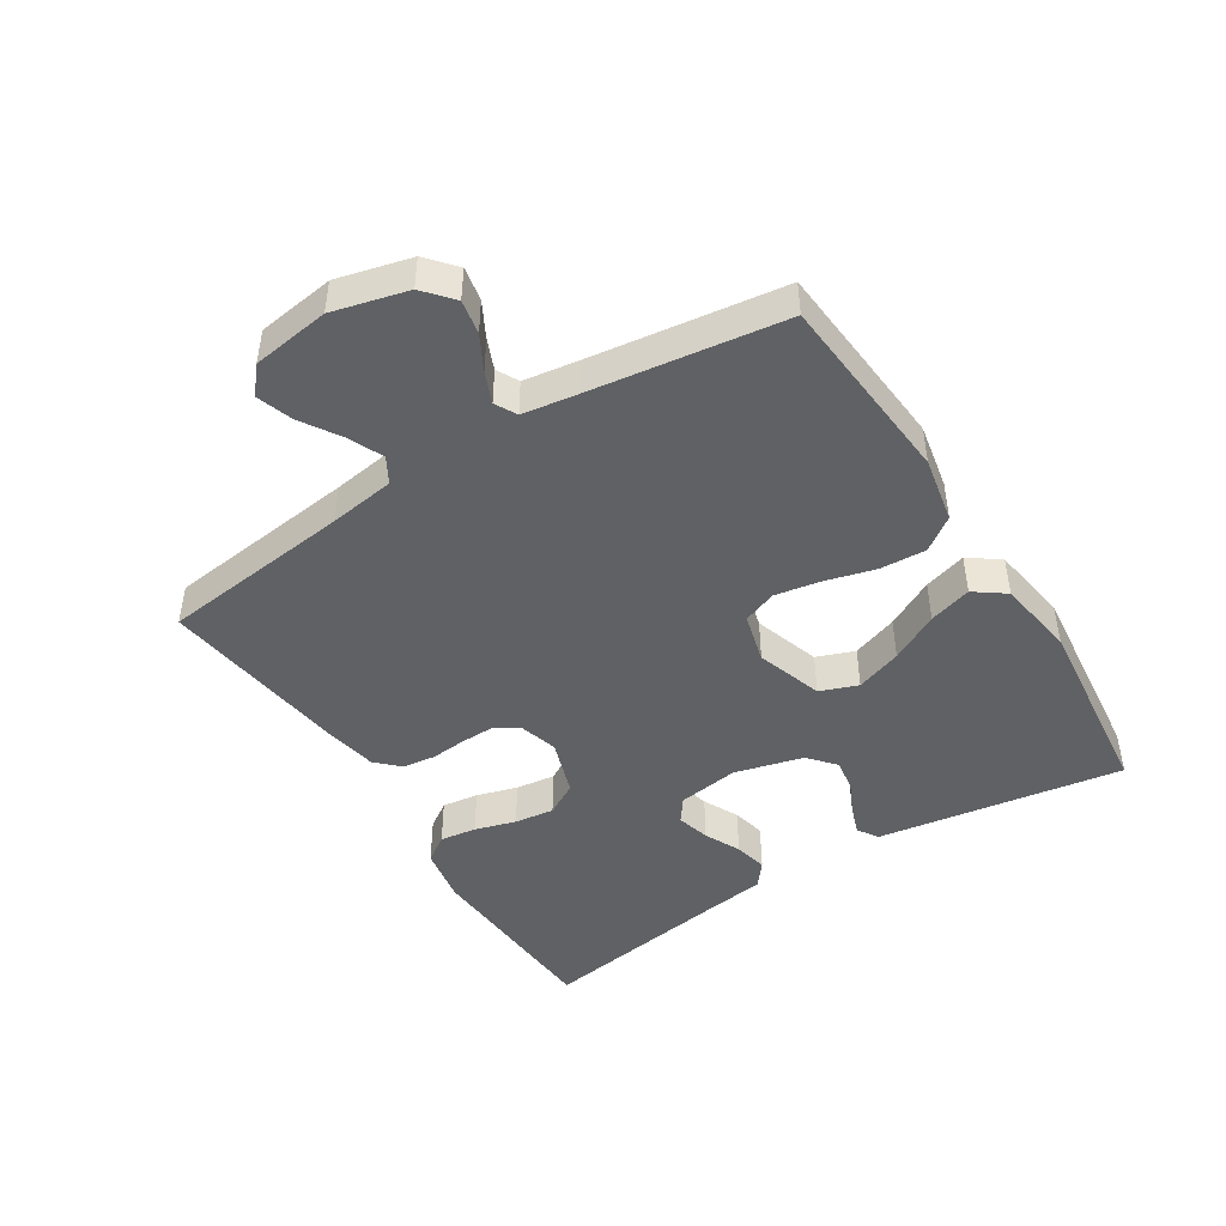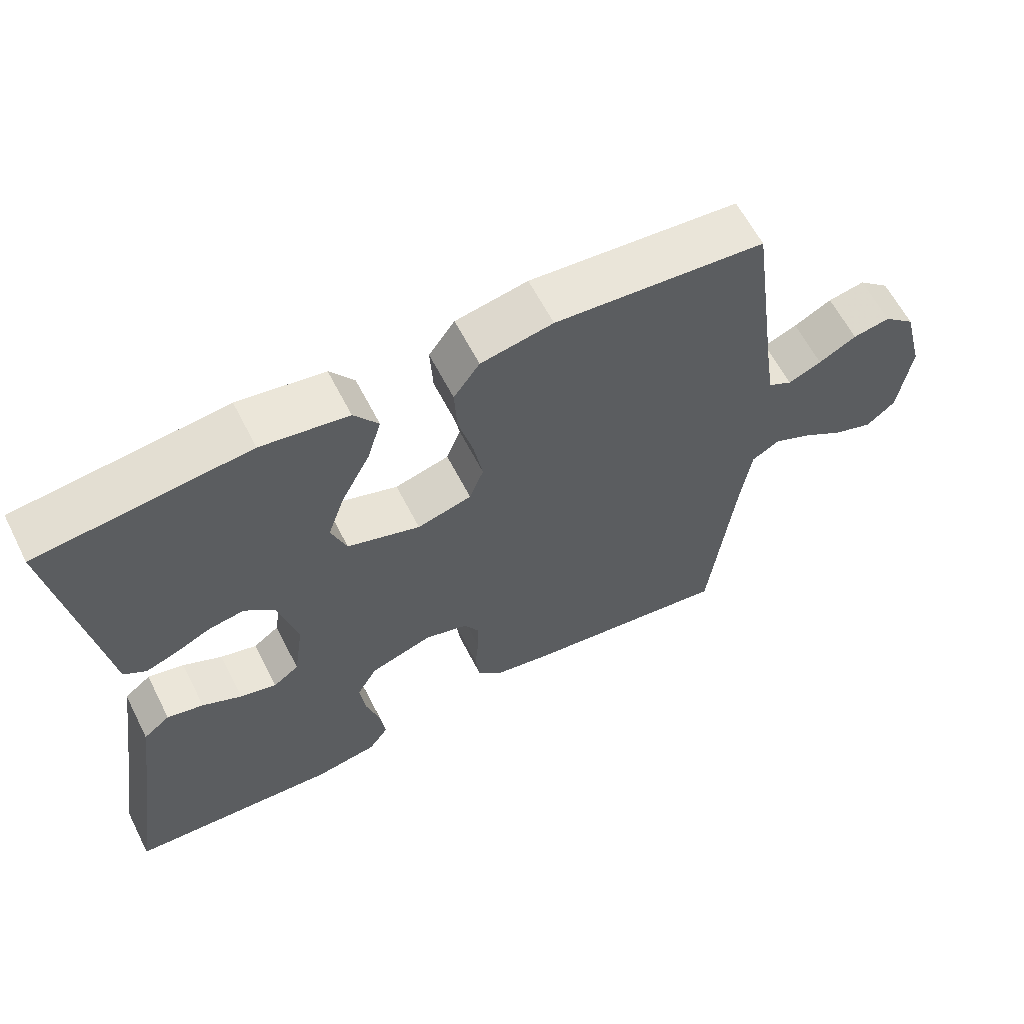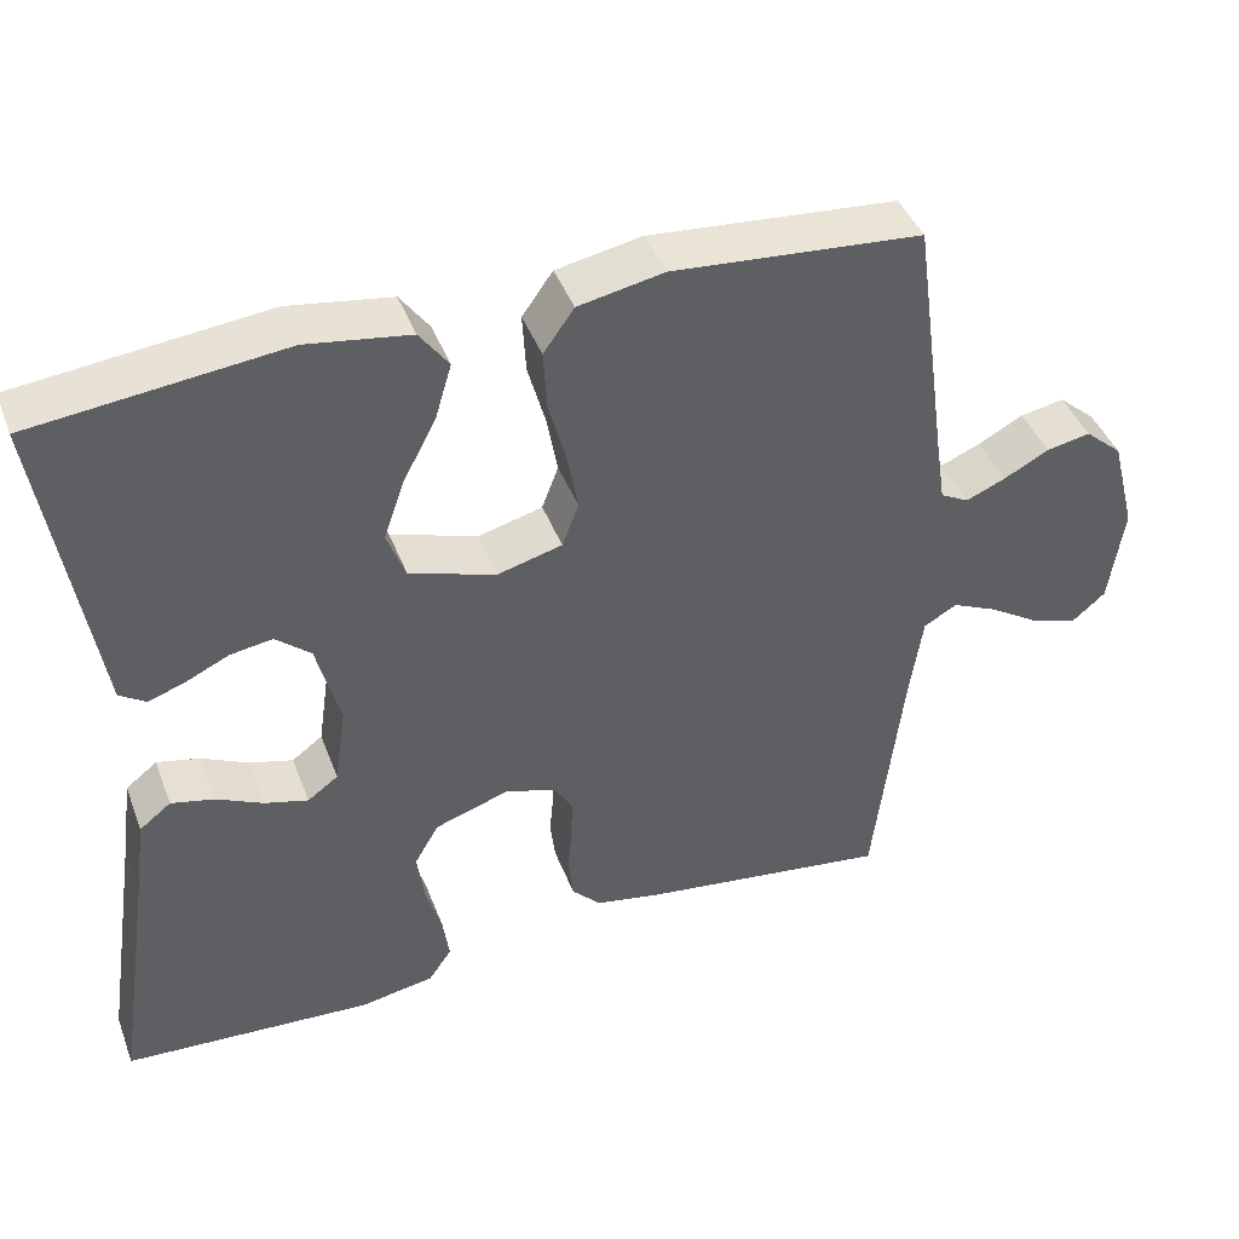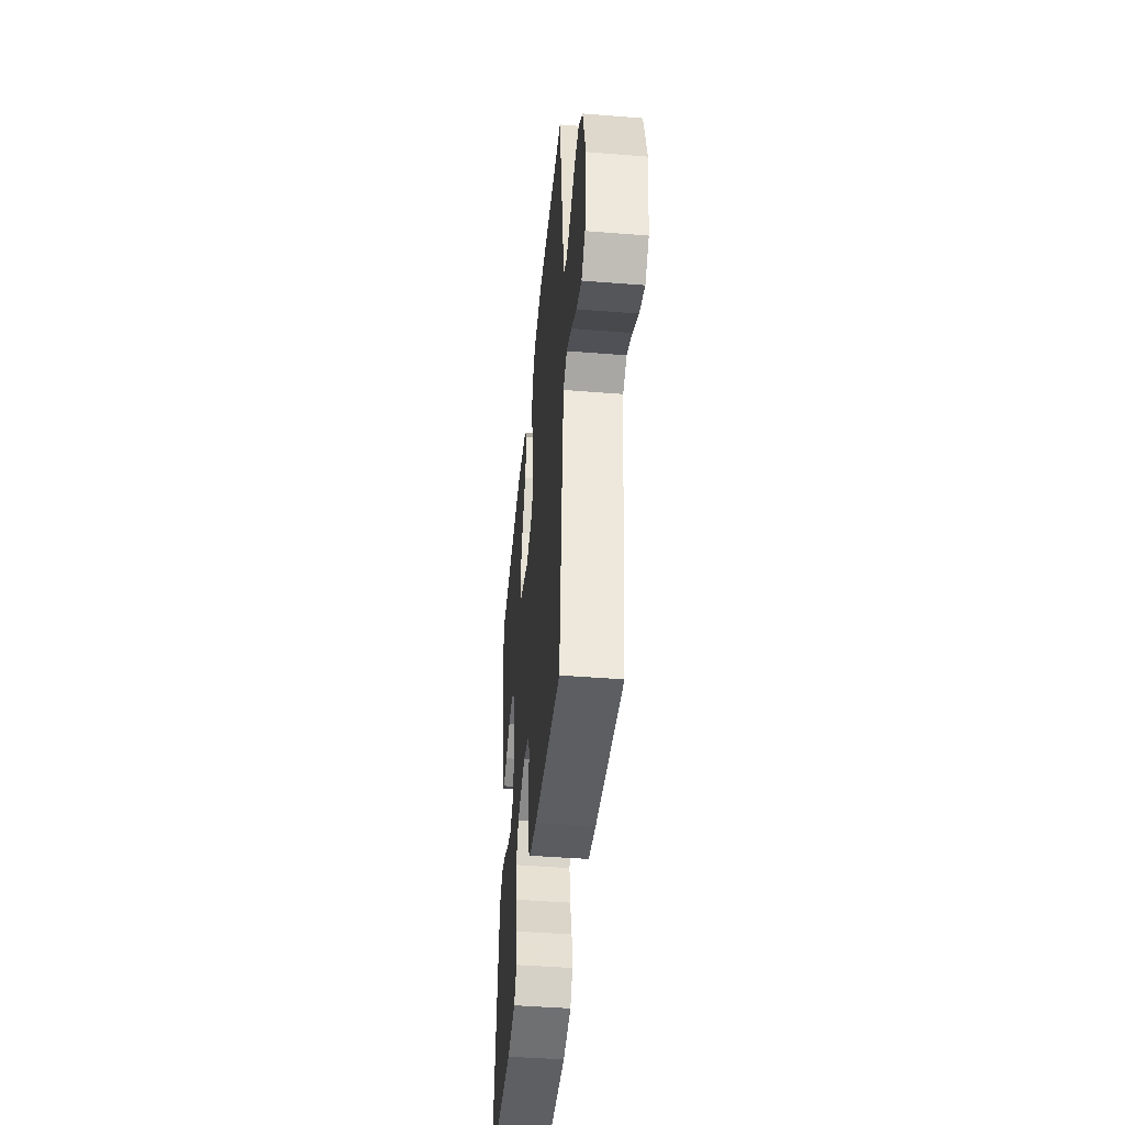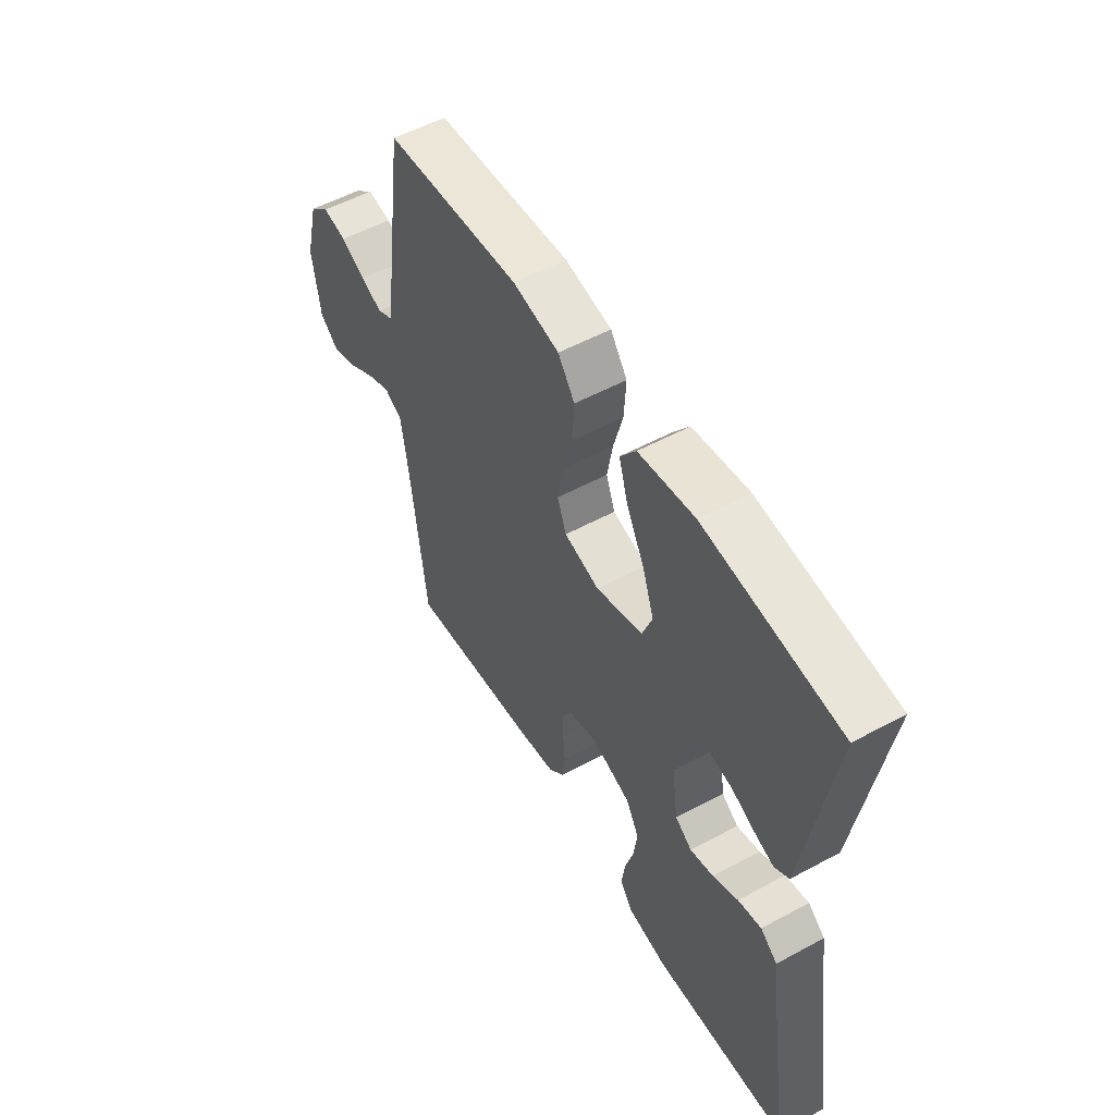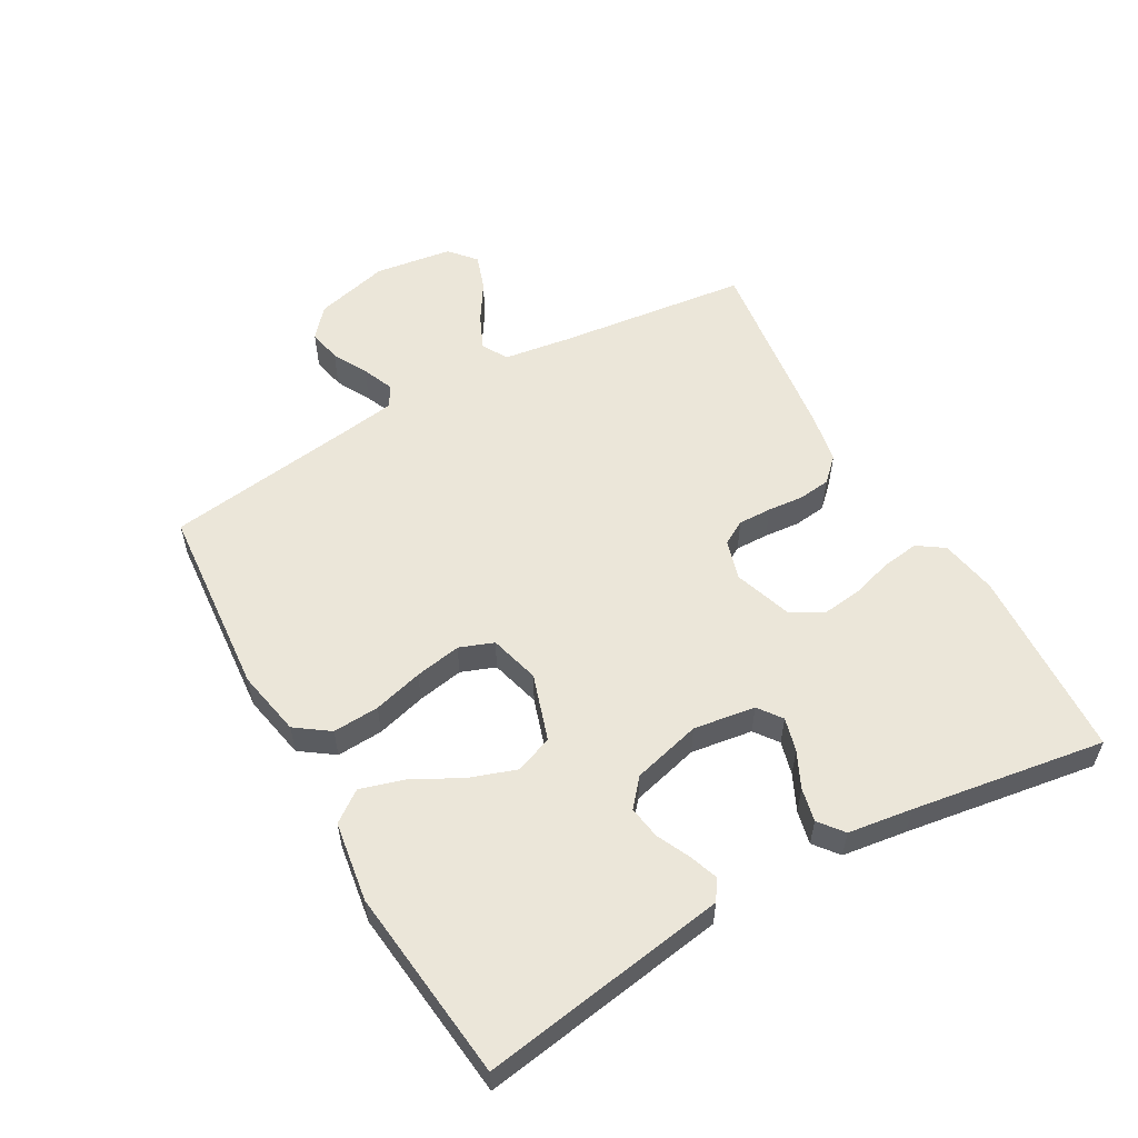
<metadata>
{"format":"obj","ext":"obj","renderer":"f3d","projection":"perspective","resolution":1024,"background":"white","views":[{"elev":-45.9,"azim":-57.7,"up":"+Y"},{"elev":61.8,"azim":153.0,"up":"+Z"},{"elev":42.8,"azim":159.9,"up":"+Z"},{"elev":-44.7,"azim":-95.3,"up":"+Z"},{"elev":54.1,"azim":60.1,"up":"+Z"},{"elev":55.9,"azim":60.5,"up":"+Y"}]}
</metadata>
<code>
v 0.5 0.07 -0.5
v 0.2 0.07 -0.517
v 0.111 0.07 -0.501
v 0.083 0.07 -0.46
v 0.091 0.07 -0.403
v 0.11 0.07 -0.339
v 0.118 0.07 -0.277
v 0.089 0.07 -0.226
v 0 0.07 -0.196
v -0.062 0.07 -0.214
v -0.084 0.07 -0.252
v -0.083 0.07 -0.304
v -0.078 0.07 -0.359
v -0.084 0.07 -0.41
v -0.119 0.07 -0.446
v -0.2 0.07 -0.461
v -0.5 0.07 -0.5
v -0.535 0.07 -0.2
v -0.55 0.07 -0.097
v -0.59 0.07 -0.074
v -0.645 0.07 -0.099
v -0.705 0.07 -0.137
v -0.761 0.07 -0.156
v -0.802 0.07 -0.121
v -0.819 0.07 0
v -0.789 0.07 0.116
v -0.744 0.07 0.155
v -0.691 0.07 0.145
v -0.637 0.07 0.116
v -0.589 0.07 0.096
v -0.555 0.07 0.114
v -0.542 0.07 0.2
v -0.5 0.07 0.5
v -0.2 0.07 0.525
v -0.097 0.07 0.505
v -0.06 0.07 0.453
v -0.064 0.07 0.381
v -0.085 0.07 0.304
v -0.098 0.07 0.232
v -0.078 0.07 0.179
v 0 0.07 0.158
v 0.104 0.07 0.192
v 0.126 0.07 0.251
v 0.101 0.07 0.323
v 0.061 0.07 0.399
v 0.041 0.07 0.466
v 0.076 0.07 0.514
v 0.2 0.07 0.533
v 0.5 0.07 0.5
v 0.453 0.07 0.2
v 0.44 0.07 0.116
v 0.408 0.07 0.095
v 0.363 0.07 0.111
v 0.312 0.07 0.135
v 0.261 0.07 0.143
v 0.219 0.07 0.107
v 0.191 0.07 0
v 0.205 0.07 -0.096
v 0.242 0.07 -0.123
v 0.294 0.07 -0.109
v 0.35 0.07 -0.082
v 0.402 0.07 -0.07
v 0.44 0.07 -0.1
v 0.454 0.07 -0.2
v 0.5 0 -0.5
v 0.2 0 -0.517
v 0.111 0 -0.501
v 0.083 0 -0.46
v 0.091 0 -0.403
v 0.11 0 -0.339
v 0.118 0 -0.277
v 0.089 0 -0.226
v 0 0 -0.196
v -0.062 0 -0.214
v -0.084 0 -0.252
v -0.083 0 -0.304
v -0.078 0 -0.359
v -0.084 0 -0.41
v -0.119 0 -0.446
v -0.2 0 -0.461
v -0.5 0 -0.5
v -0.535 0 -0.2
v -0.55 0 -0.097
v -0.59 0 -0.074
v -0.645 0 -0.099
v -0.705 0 -0.137
v -0.761 0 -0.156
v -0.802 0 -0.121
v -0.819 0 0
v -0.789 0 0.116
v -0.744 0 0.155
v -0.691 0 0.145
v -0.637 0 0.116
v -0.589 0 0.096
v -0.555 0 0.114
v -0.542 0 0.2
v -0.5 0 0.5
v -0.2 0 0.525
v -0.097 0 0.505
v -0.06 0 0.453
v -0.064 0 0.381
v -0.085 0 0.304
v -0.098 0 0.232
v -0.078 0 0.179
v 0 0 0.158
v 0.104 0 0.192
v 0.126 0 0.251
v 0.101 0 0.323
v 0.061 0 0.399
v 0.041 0 0.466
v 0.076 0 0.514
v 0.2 0 0.533
v 0.5 0 0.5
v 0.453 0 0.2
v 0.44 0 0.116
v 0.408 0 0.095
v 0.363 0 0.111
v 0.312 0 0.135
v 0.261 0 0.143
v 0.219 0 0.107
v 0.191 0 0
v 0.205 0 -0.096
v 0.242 0 -0.123
v 0.294 0 -0.109
v 0.35 0 -0.082
v 0.402 0 -0.07
v 0.44 0 -0.1
v 0.454 0 -0.2
f 62 63 64
f 61 62 64
f 60 61 64
f 4 5 6
f 3 4 6
f 2 3 6
f 1 2 6
f 64 1 6
f 60 64 6
f 59 60 6
f 58 59 6 7
f 57 58 7 8
f 56 57 8 9
f 52 53 54
f 51 52 54
f 50 51 54
f 50 54 55
f 49 50 55
f 48 49 55
f 47 48 55
f 46 47 55
f 45 46 55
f 44 45 55
f 43 44 55 56
f 36 37 38
f 35 36 38
f 34 35 38
f 33 34 38
f 32 33 38
f 31 32 38 39
f 30 31 39 40
f 27 28 29
f 26 27 29
f 25 26 29
f 24 25 29
f 23 24 29
f 22 23 29
f 21 22 29
f 20 21 29 30
f 30 40 41
f 20 30 41
f 19 20 41
f 16 17 18
f 15 16 18
f 14 15 18
f 13 14 18
f 12 13 18
f 11 12 18 19
f 56 9 10
f 42 43 56
f 42 56 10
f 19 41 42
f 11 19 42
f 10 11 42
f 128 127 126
f 128 126 125
f 128 125 124
f 70 69 68
f 70 68 67
f 70 67 66
f 70 66 65
f 70 65 128
f 70 128 124
f 70 124 123
f 71 70 123 122
f 72 71 122 121
f 73 72 121 120
f 118 117 116
f 118 116 115
f 118 115 114
f 119 118 114
f 119 114 113
f 119 113 112
f 119 112 111
f 119 111 110
f 119 110 109
f 119 109 108
f 120 119 108 107
f 102 101 100
f 102 100 99
f 102 99 98
f 102 98 97
f 102 97 96
f 103 102 96 95
f 104 103 95 94
f 93 92 91
f 93 91 90
f 93 90 89
f 93 89 88
f 93 88 87
f 93 87 86
f 93 86 85
f 94 93 85 84
f 105 104 94
f 105 94 84
f 105 84 83
f 82 81 80
f 82 80 79
f 82 79 78
f 82 78 77
f 82 77 76
f 83 82 76 75
f 74 73 120
f 120 107 106
f 74 120 106
f 106 105 83
f 106 83 75
f 106 75 74
f 1 65 66 2
f 2 66 67 3
f 3 67 68 4
f 4 68 69 5
f 5 69 70 6
f 6 70 71 7
f 7 71 72 8
f 8 72 73 9
f 9 73 74 10
f 10 74 75 11
f 11 75 76 12
f 12 76 77 13
f 13 77 78 14
f 14 78 79 15
f 15 79 80 16
f 16 80 81 17
f 17 81 82 18
f 18 82 83 19
f 19 83 84 20
f 20 84 85 21
f 21 85 86 22
f 22 86 87 23
f 23 87 88 24
f 24 88 89 25
f 25 89 90 26
f 26 90 91 27
f 27 91 92 28
f 28 92 93 29
f 29 93 94 30
f 30 94 95 31
f 31 95 96 32
f 32 96 97 33
f 33 97 98 34
f 34 98 99 35
f 35 99 100 36
f 36 100 101 37
f 37 101 102 38
f 38 102 103 39
f 39 103 104 40
f 40 104 105 41
f 41 105 106 42
f 42 106 107 43
f 43 107 108 44
f 44 108 109 45
f 45 109 110 46
f 46 110 111 47
f 47 111 112 48
f 48 112 113 49
f 49 113 114 50
f 50 114 115 51
f 51 115 116 52
f 52 116 117 53
f 53 117 118 54
f 54 118 119 55
f 55 119 120 56
f 56 120 121 57
f 57 121 122 58
f 58 122 123 59
f 59 123 124 60
f 60 124 125 61
f 61 125 126 62
f 62 126 127 63
f 63 127 128 64
f 64 128 65 1

</code>
